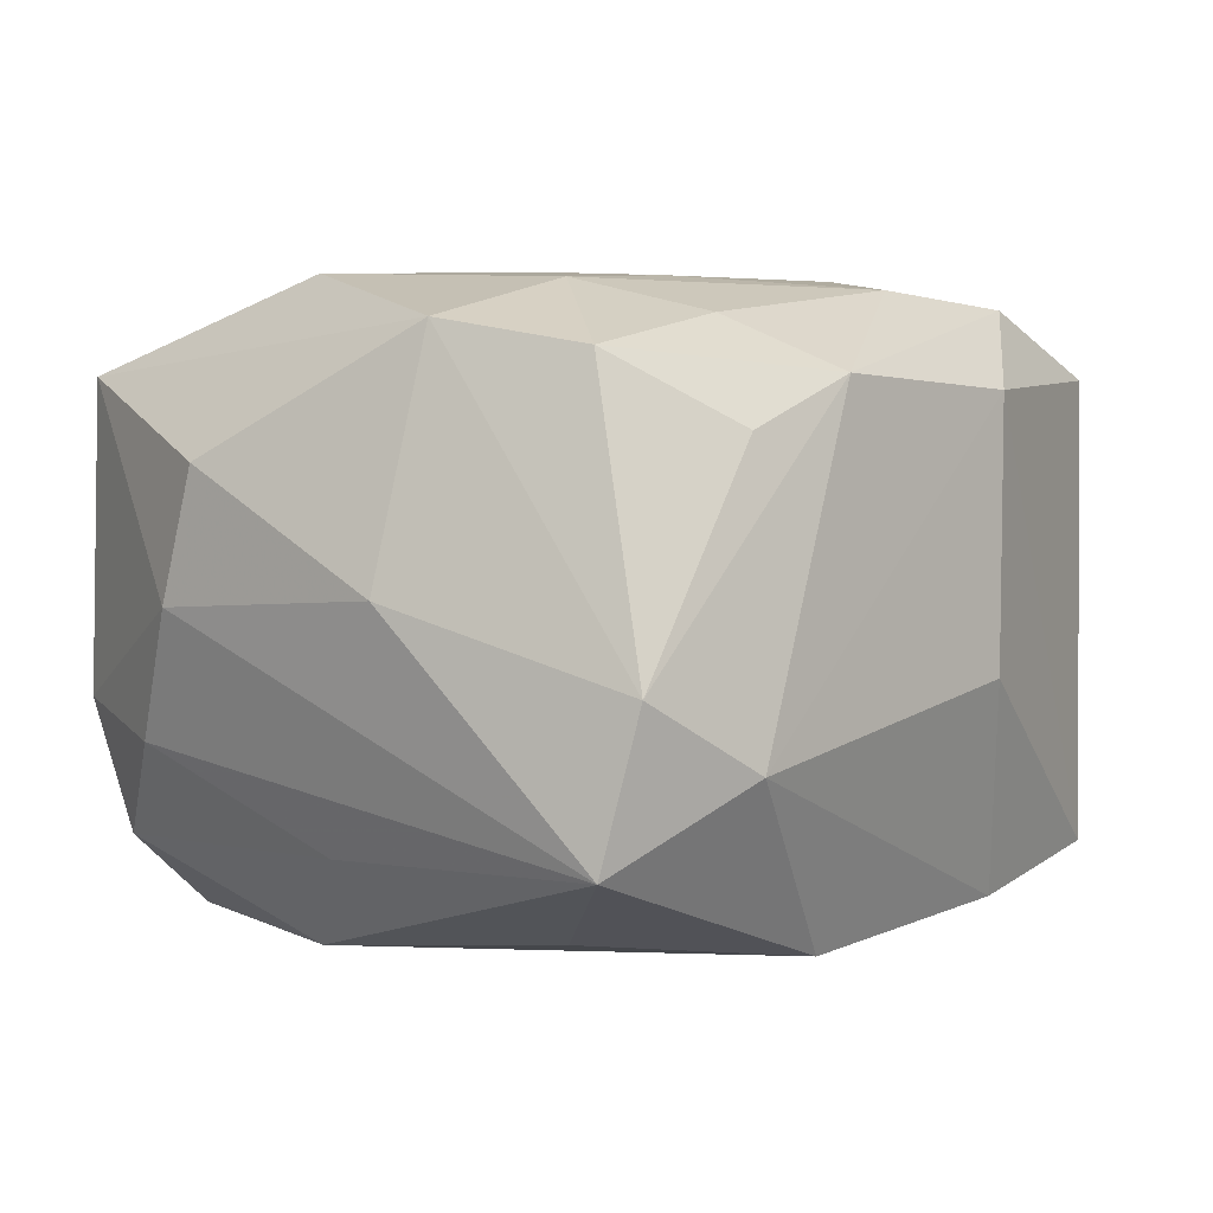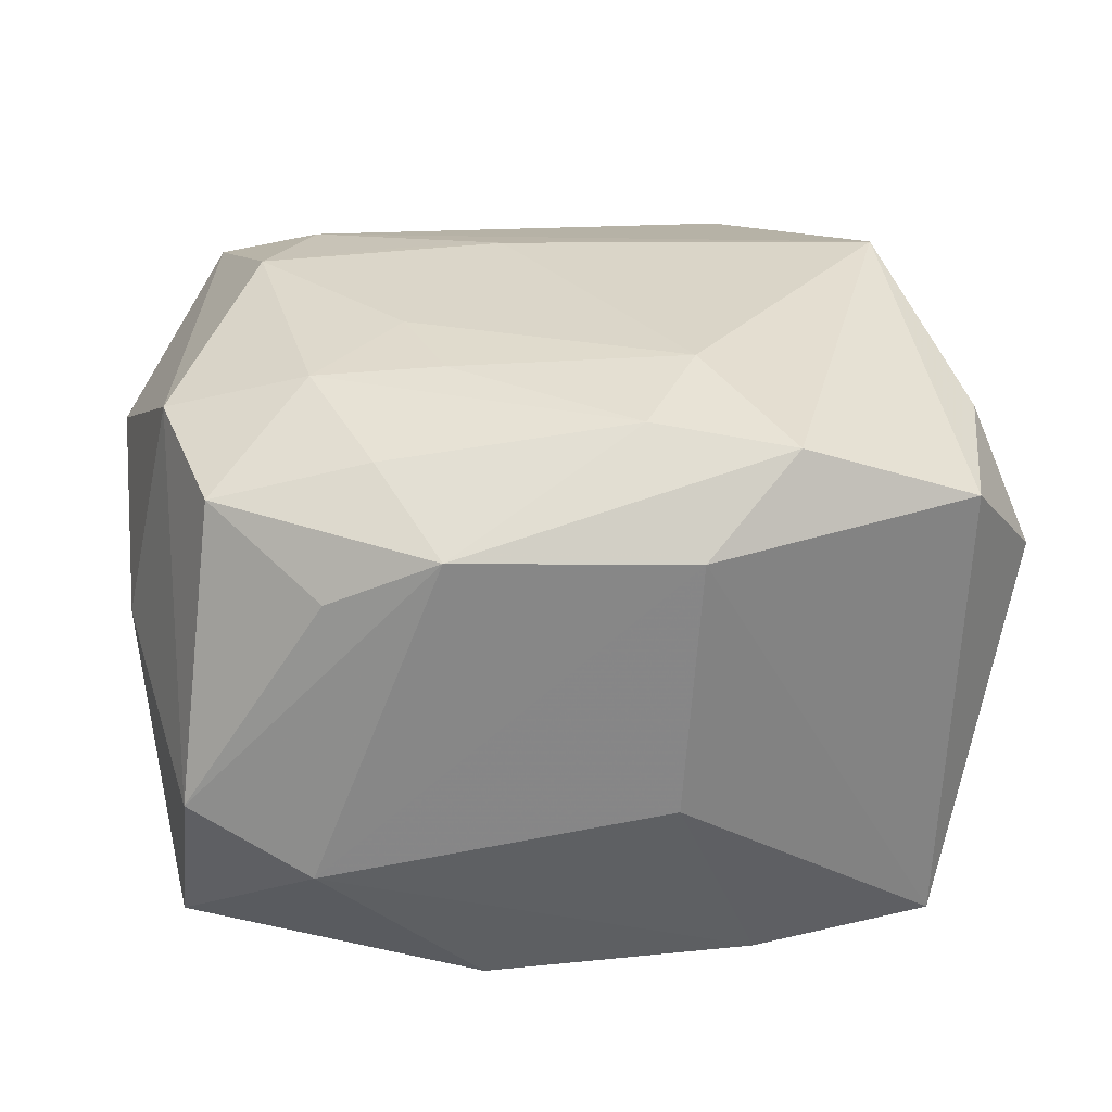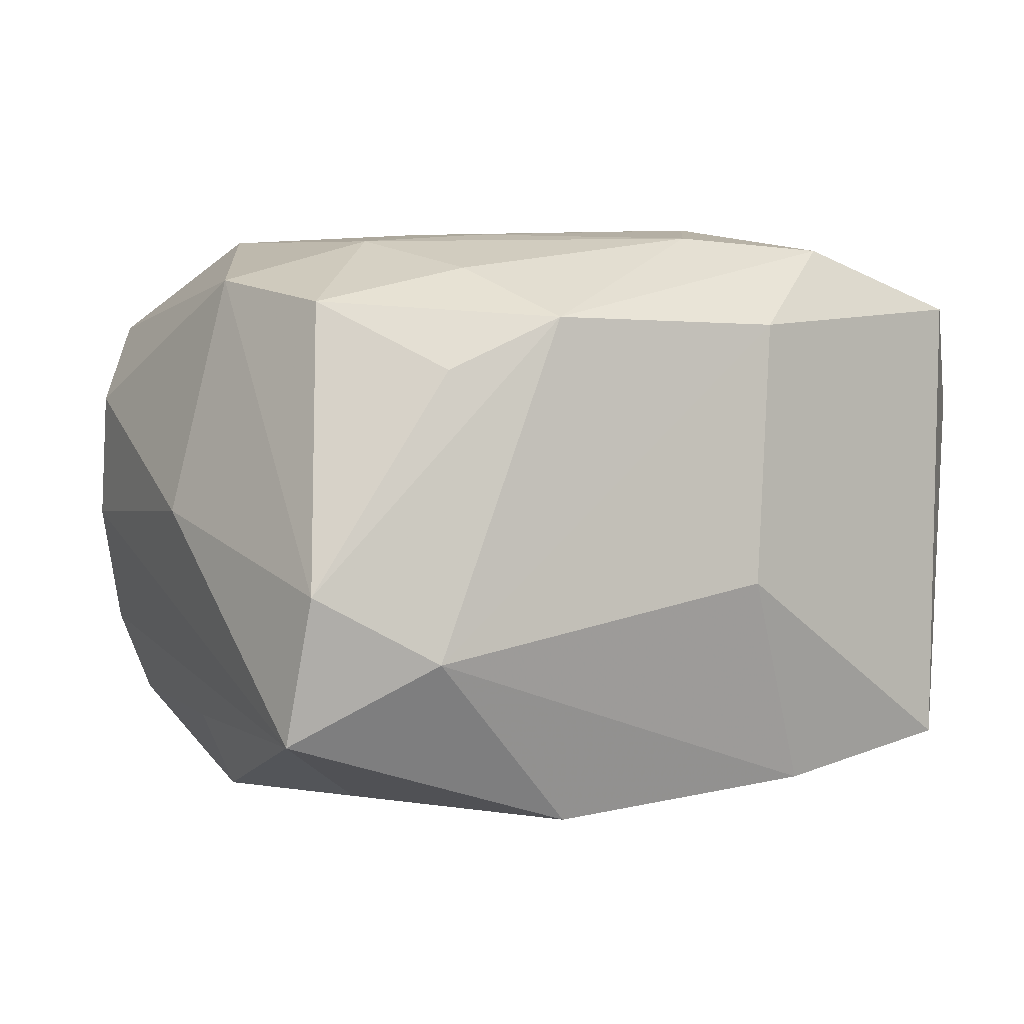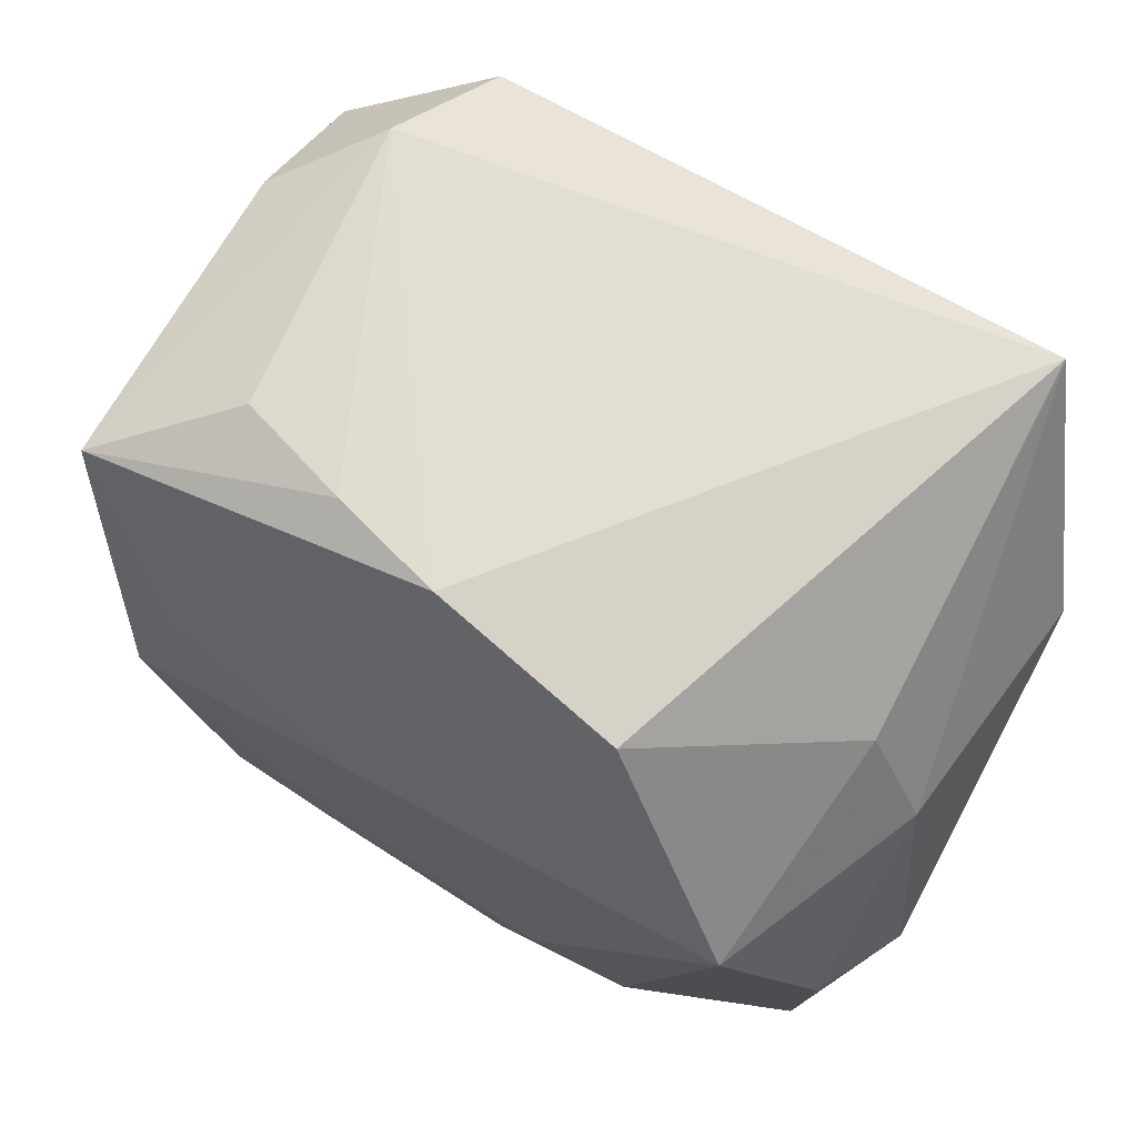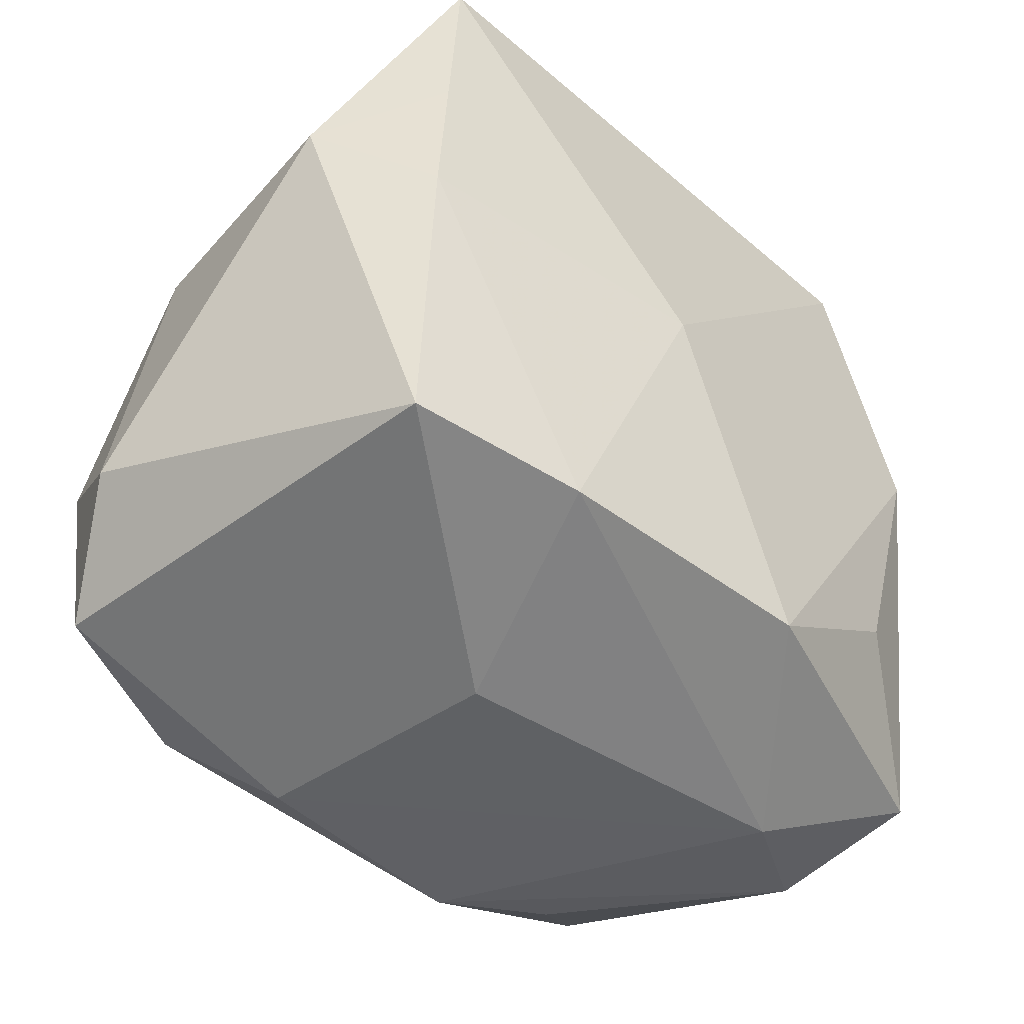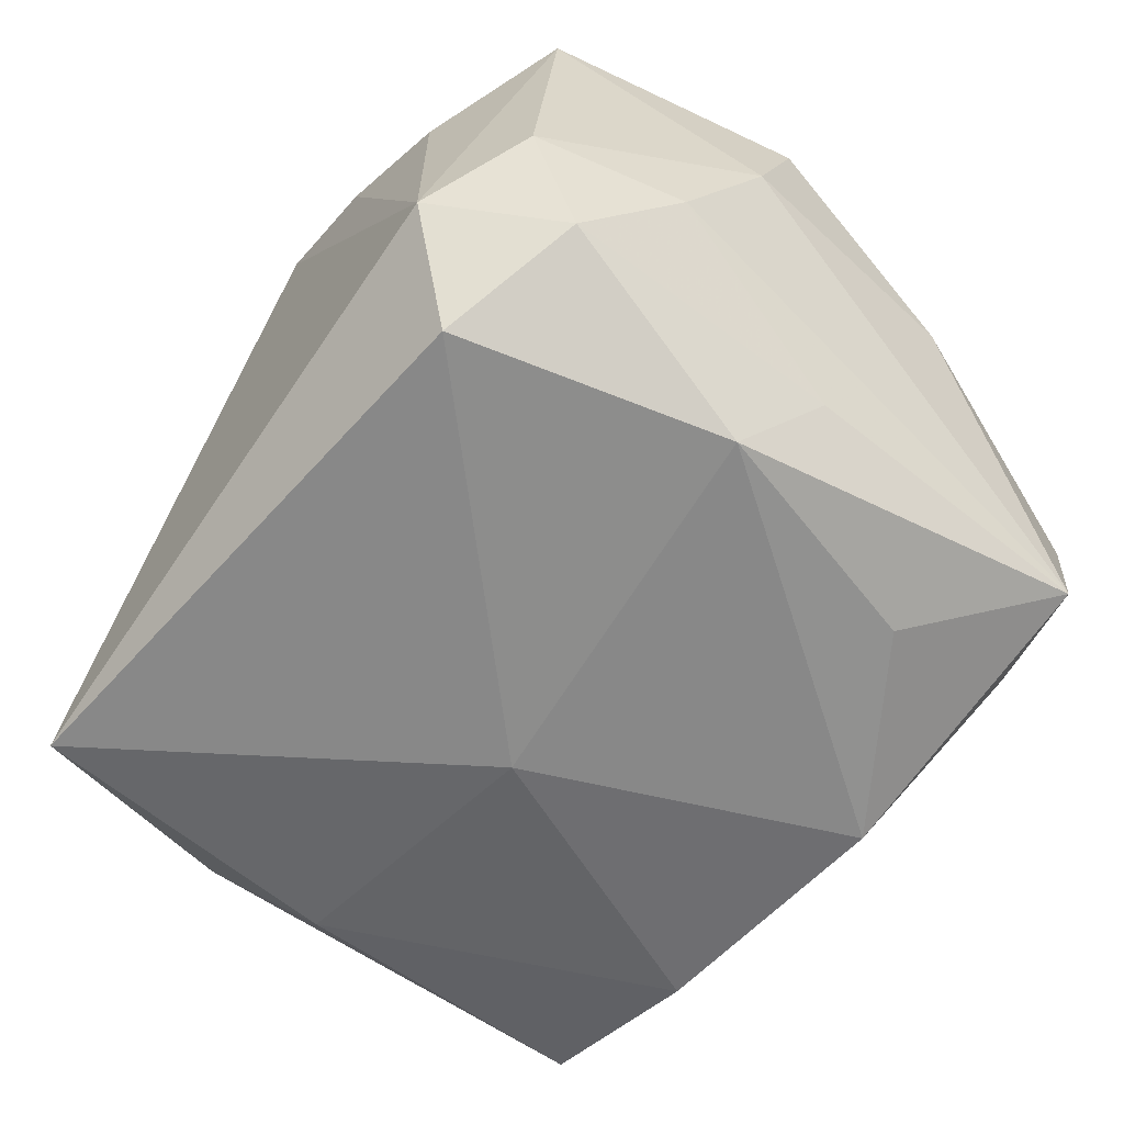
<metadata>
{"format":"obj","ext":"obj","renderer":"f3d","projection":"perspective","resolution":1024,"background":"white","views":[{"elev":0.8,"azim":-47.3,"up":"+Z"},{"elev":29.4,"azim":0.0,"up":"+Z"},{"elev":1.8,"azim":-22.0,"up":"+Z"},{"elev":67.9,"azim":28.6,"up":"+Y"},{"elev":-45.5,"azim":133.6,"up":"+Y"},{"elev":-62.1,"azim":-129.0,"up":"+Z"}]}
</metadata>
<code>
v 0.009974 -0.01274 0.02358
v -0.01559 -0.02676 0.01145
v -0.005217 -0.02357 -0.02238
v -0.01224 -0.02092 0.01933
v -0.01719 0.02413 -0.02172
v -0.02732 -0.0009493 -0.01593
v -0.0338 0.005317 0.009806
v -0.02344 0.004204 -0.02238
v 0.01351 0.02499 0.01838
v 0.02788 -0.02226 -0.01731
v -0.007326 -0.02794 0.01538
v -0.03189 -0.009735 0.0009547
v -0.007584 -0.01266 0.02266
v 0.008881 -0.02823 -0.004505
v -0.02797 -0.01086 0.01862
v -0.01897 0.01414 0.02178
v 0.01494 -0.02318 -0.02025
v 0.03415 0.007814 -0.01103
v 0.03415 -0.0144 0.009462
v -0.0272 -0.02447 -0.01571
v -0.01166 0.007963 0.02316
v 0.02447 0.008144 0.02358
v 0.02919 -0.02147 0.01706
v 0.006294 -0.02046 0.02216
v -0.02674 0.02061 -0.01573
v 0.03153 0.007745 0.007532
v -0.02711 0.02473 -0.006153
v -0.01891 -0.01427 -0.0211
v 0.0276 0.01233 -0.01917
v -0.02608 -0.02708 -0.004778
v 0.02696 0.02588 -0.01955
v -0.009473 0.0286 0.01314
v -0.02004 0.02903 -0.01188
v -0.0172 -0.01243 0.02182
v -0.03347 0.008636 0.0004037
v -0.01082 -0.005902 0.02307
v 0.01438 0.02683 -0.001443
v -0.02233 0.005682 0.02296
v -0.01818 0.02784 0.009917
v -0.03076 0.01406 -0.008782
v -0.004007 0.007893 0.02358
v 0.01668 -0.02279 0.02133
v -0.0009964 0.02847 0.01578
v -0.02385 -0.02111 0.01653
v 0.02809 0.001328 -0.01884
v -0.02783 0.02317 0.01651
v -0.01698 -0.02892 -0.009741
v 0.005593 0.0002321 -0.02317
v 0.01016 -0.02767 0.01515
v 0.03053 -0.008852 0.01776
v 0.02709 0.01608 0.006945
f 33 31 5
f 27 46 33
f 43 31 33
f 16 43 46
f 48 5 31
f 48 17 3
f 33 5 25
f 25 27 33
f 9 16 22
f 43 16 9
f 33 46 39
f 38 16 46
f 20 28 3
f 26 18 31
f 10 17 45
f 45 18 10
f 17 48 45
f 3 17 47
f 47 20 3
f 30 20 47
f 11 30 47
f 46 27 35
f 7 46 35
f 31 43 37
f 37 9 31
f 43 9 37
f 46 43 32
f 32 39 46
f 32 43 33
f 33 39 32
f 22 16 41
f 12 20 30
f 7 35 12
f 12 35 20
f 28 20 8
f 8 25 5
f 3 28 8
f 8 48 3
f 5 48 8
f 31 9 51
f 51 26 31
f 51 9 22
f 22 26 51
f 22 42 23
f 29 48 31
f 29 45 48
f 31 18 29
f 18 45 29
f 14 17 10
f 14 47 17
f 20 35 40
f 27 25 40
f 40 35 27
f 16 38 21
f 21 41 16
f 38 41 21
f 11 42 24
f 10 18 19
f 19 23 10
f 18 26 19
f 11 47 49
f 47 14 49
f 49 42 11
f 49 23 42
f 10 23 49
f 49 14 10
f 6 8 20
f 20 40 6
f 25 8 6
f 6 40 25
f 2 30 11
f 11 44 2
f 2 44 30
f 15 34 38
f 15 44 34
f 15 46 7
f 15 38 46
f 7 12 15
f 15 12 30
f 30 44 15
f 22 41 1
f 1 42 22
f 1 24 42
f 34 44 4
f 4 24 34
f 4 44 11
f 11 24 4
f 50 26 22
f 50 19 26
f 22 23 50
f 23 19 50
f 38 34 36
f 36 41 38
f 36 1 41
f 34 24 13
f 24 1 13
f 13 36 34
f 1 36 13

</code>
